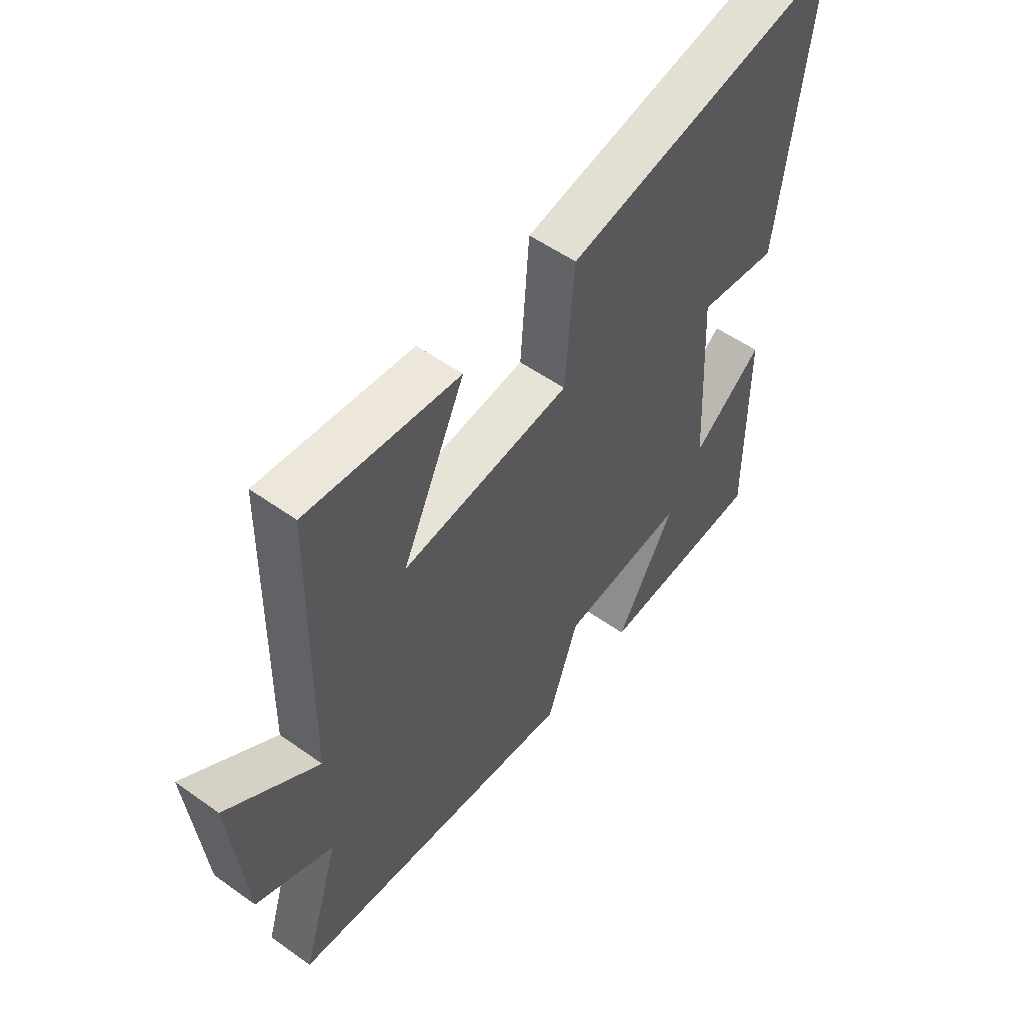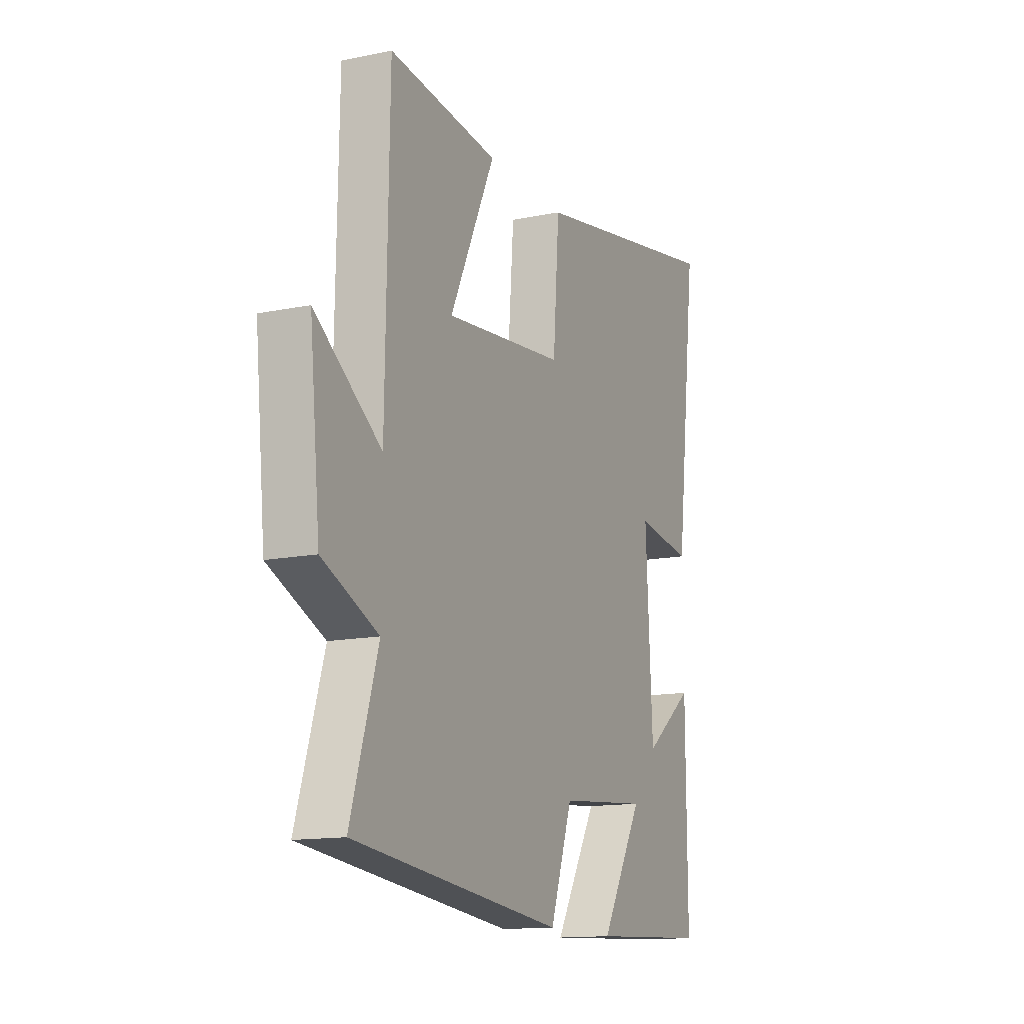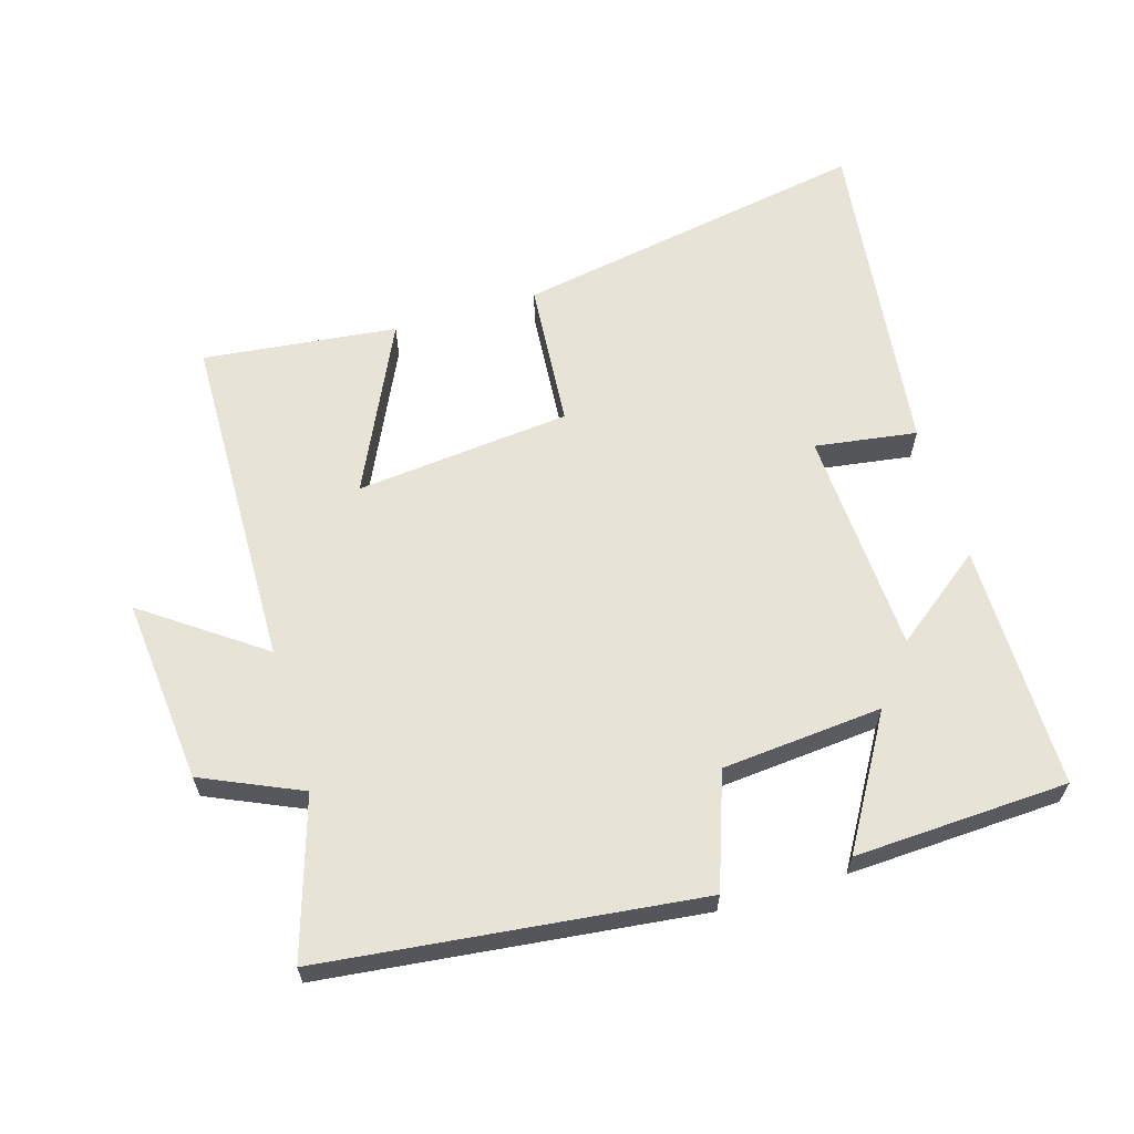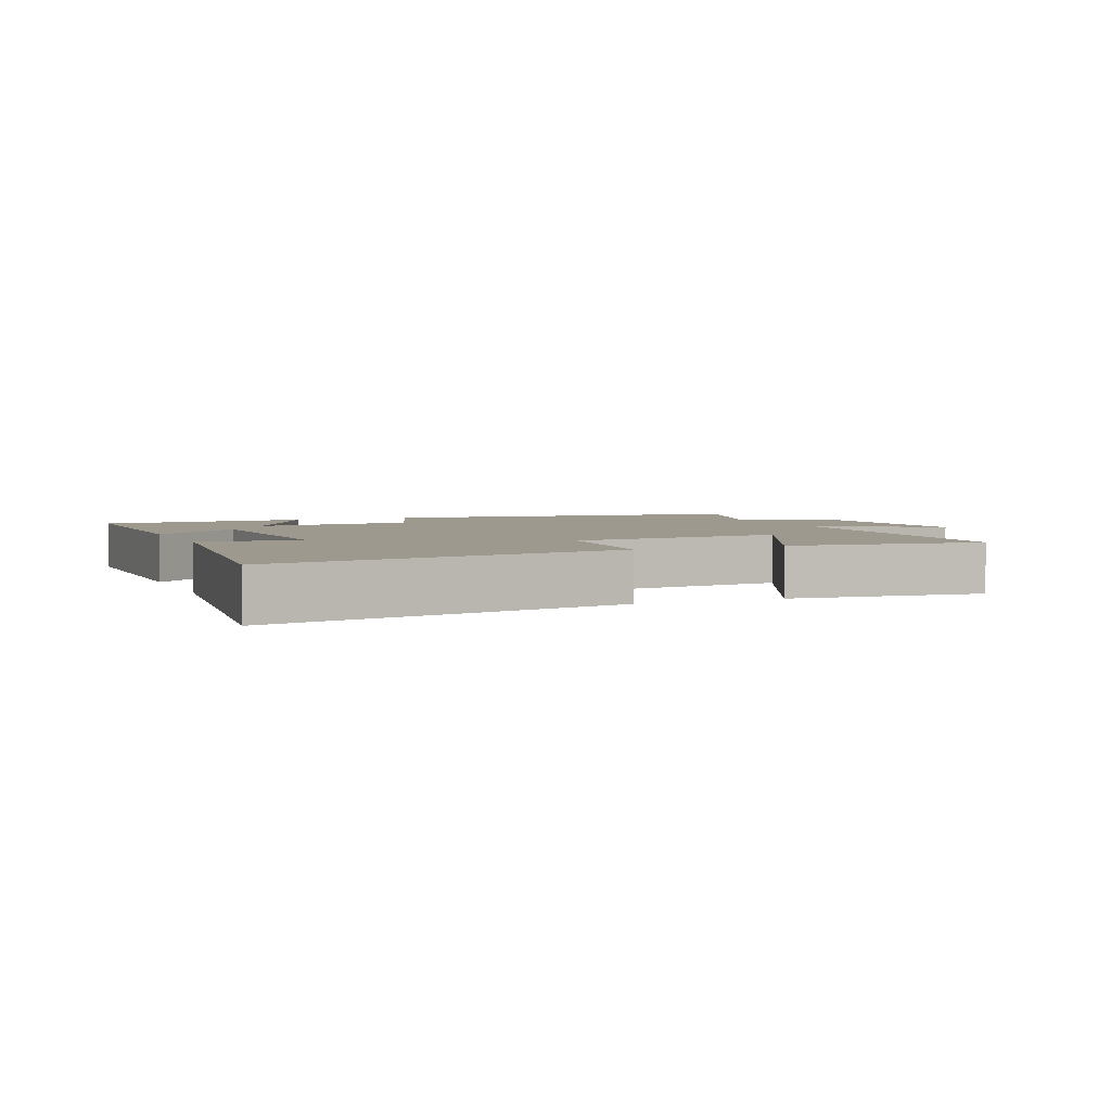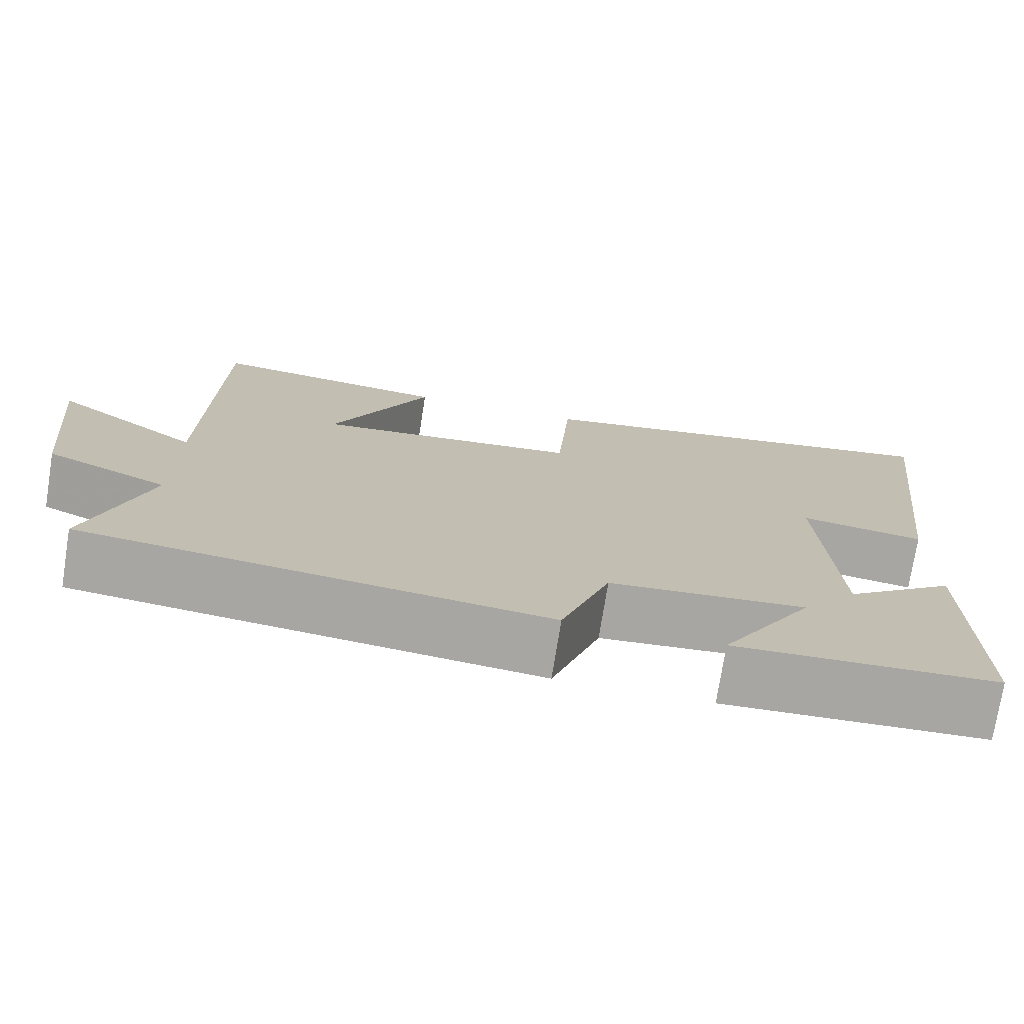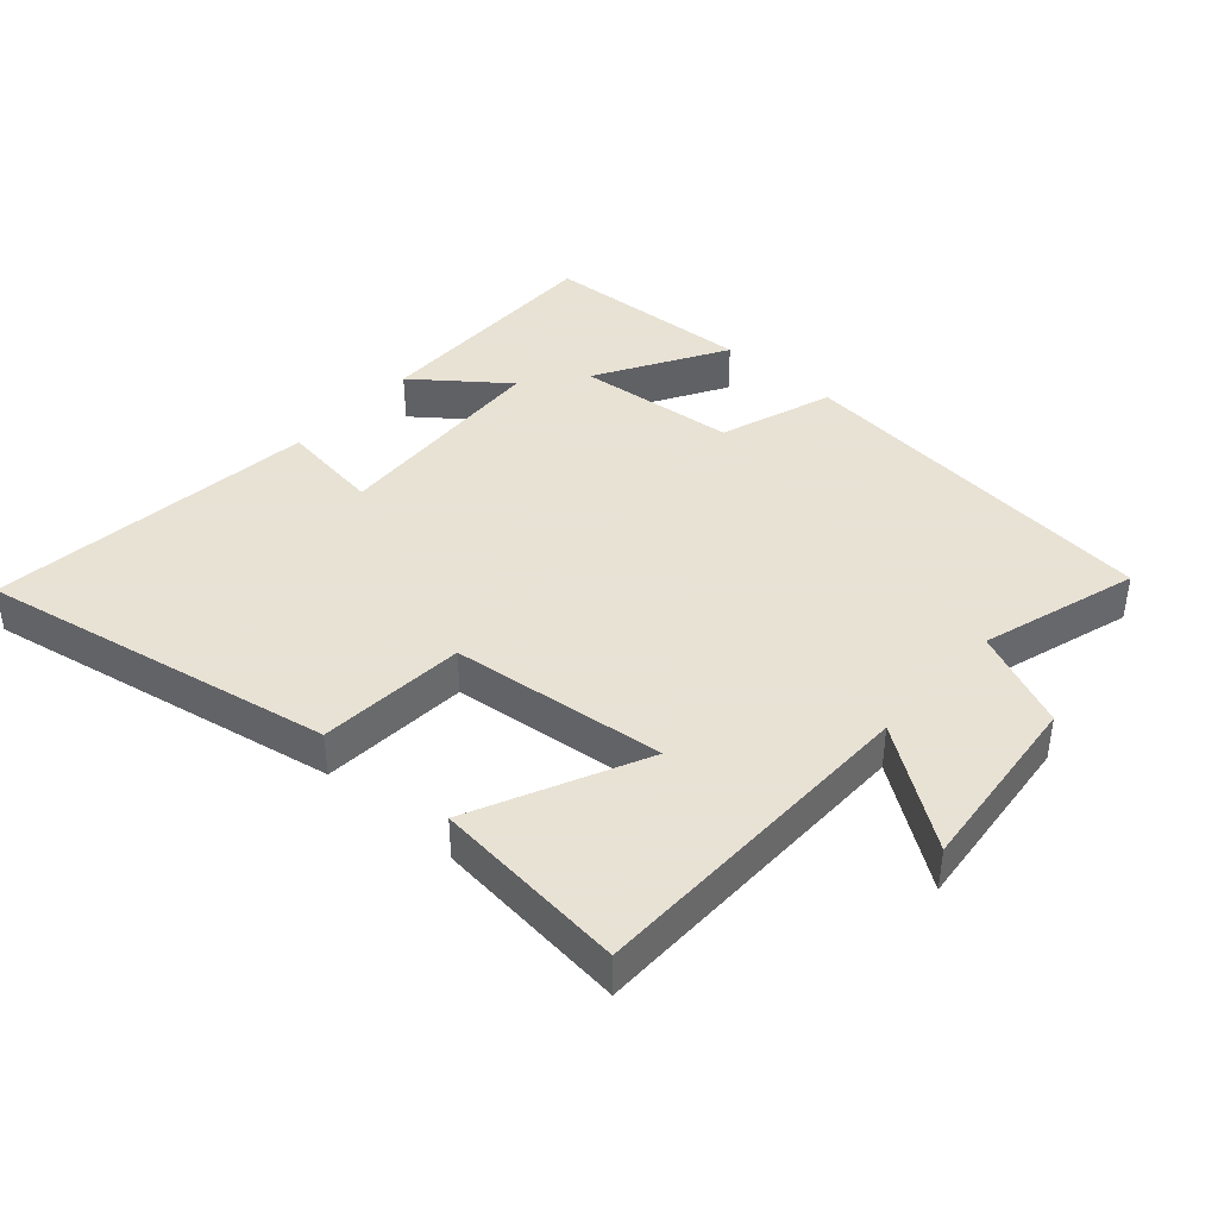
<metadata>
{"format":"obj","ext":"obj","renderer":"f3d","projection":"perspective","resolution":1024,"background":"white","views":[{"elev":53.7,"azim":127.3,"up":"+Z"},{"elev":-13.8,"azim":114.5,"up":"+Z"},{"elev":62.4,"azim":163.5,"up":"+Y"},{"elev":3.5,"azim":-22.7,"up":"+Y"},{"elev":-74.5,"azim":171.0,"up":"+Z"},{"elev":40.6,"azim":41.5,"up":"+Y"}]}
</metadata>
<code>
v 0.573 0.07 -0.437
v 0.008 0.07 -0.5
v -0.052 0.07 -0.328
v -0.294 0.07 -0.306
v -0.18 0.07 -0.5
v -0.502 0.07 -0.484
v -0.5 0.07 -0.114
v -0.364 0.07 -0.218
v -0.346 0.07 0.122
v -0.5 0.07 0.1
v -0.56 0.07 0.599
v -0.022 0.07 0.5
v -0.005 0.07 0.277
v 0.319 0.07 0.243
v 0.198 0.07 0.5
v 0.491 0.07 0.532
v 0.5 0.07 0.02
v 0.677 0.07 0.146
v 0.649 0.07 -0.134
v 0.5 0.07 -0.2
v 0.573 0 -0.437
v 0.008 0 -0.5
v -0.052 0 -0.328
v -0.294 0 -0.306
v -0.18 0 -0.5
v -0.502 0 -0.484
v -0.5 0 -0.114
v -0.364 0 -0.218
v -0.346 0 0.122
v -0.5 0 0.1
v -0.56 0 0.599
v -0.022 0 0.5
v -0.005 0 0.277
v 0.319 0 0.243
v 0.198 0 0.5
v 0.491 0 0.532
v 0.5 0 0.02
v 0.677 0 0.146
v 0.649 0 -0.134
v 0.5 0 -0.2
f 17 18 19 20
f 16 17 20
f 14 15 16
f 14 16 20
f 1 2 3
f 20 1 3
f 14 20 3
f 13 14 3
f 11 12 13
f 10 11 13
f 9 10 13
f 13 3 4
f 9 13 4
f 8 9 4
f 6 7 8
f 5 6 8
f 4 5 8
f 40 39 38 37
f 40 37 36
f 36 35 34
f 40 36 34
f 23 22 21
f 23 21 40
f 23 40 34
f 23 34 33
f 33 32 31
f 33 31 30
f 33 30 29
f 24 23 33
f 24 33 29
f 24 29 28
f 28 27 26
f 28 26 25
f 28 25 24
f 1 21 22 2
f 2 22 23 3
f 3 23 24 4
f 4 24 25 5
f 5 25 26 6
f 6 26 27 7
f 7 27 28 8
f 8 28 29 9
f 9 29 30 10
f 10 30 31 11
f 11 31 32 12
f 12 32 33 13
f 13 33 34 14
f 14 34 35 15
f 15 35 36 16
f 16 36 37 17
f 17 37 38 18
f 18 38 39 19
f 19 39 40 20
f 20 40 21 1

</code>
